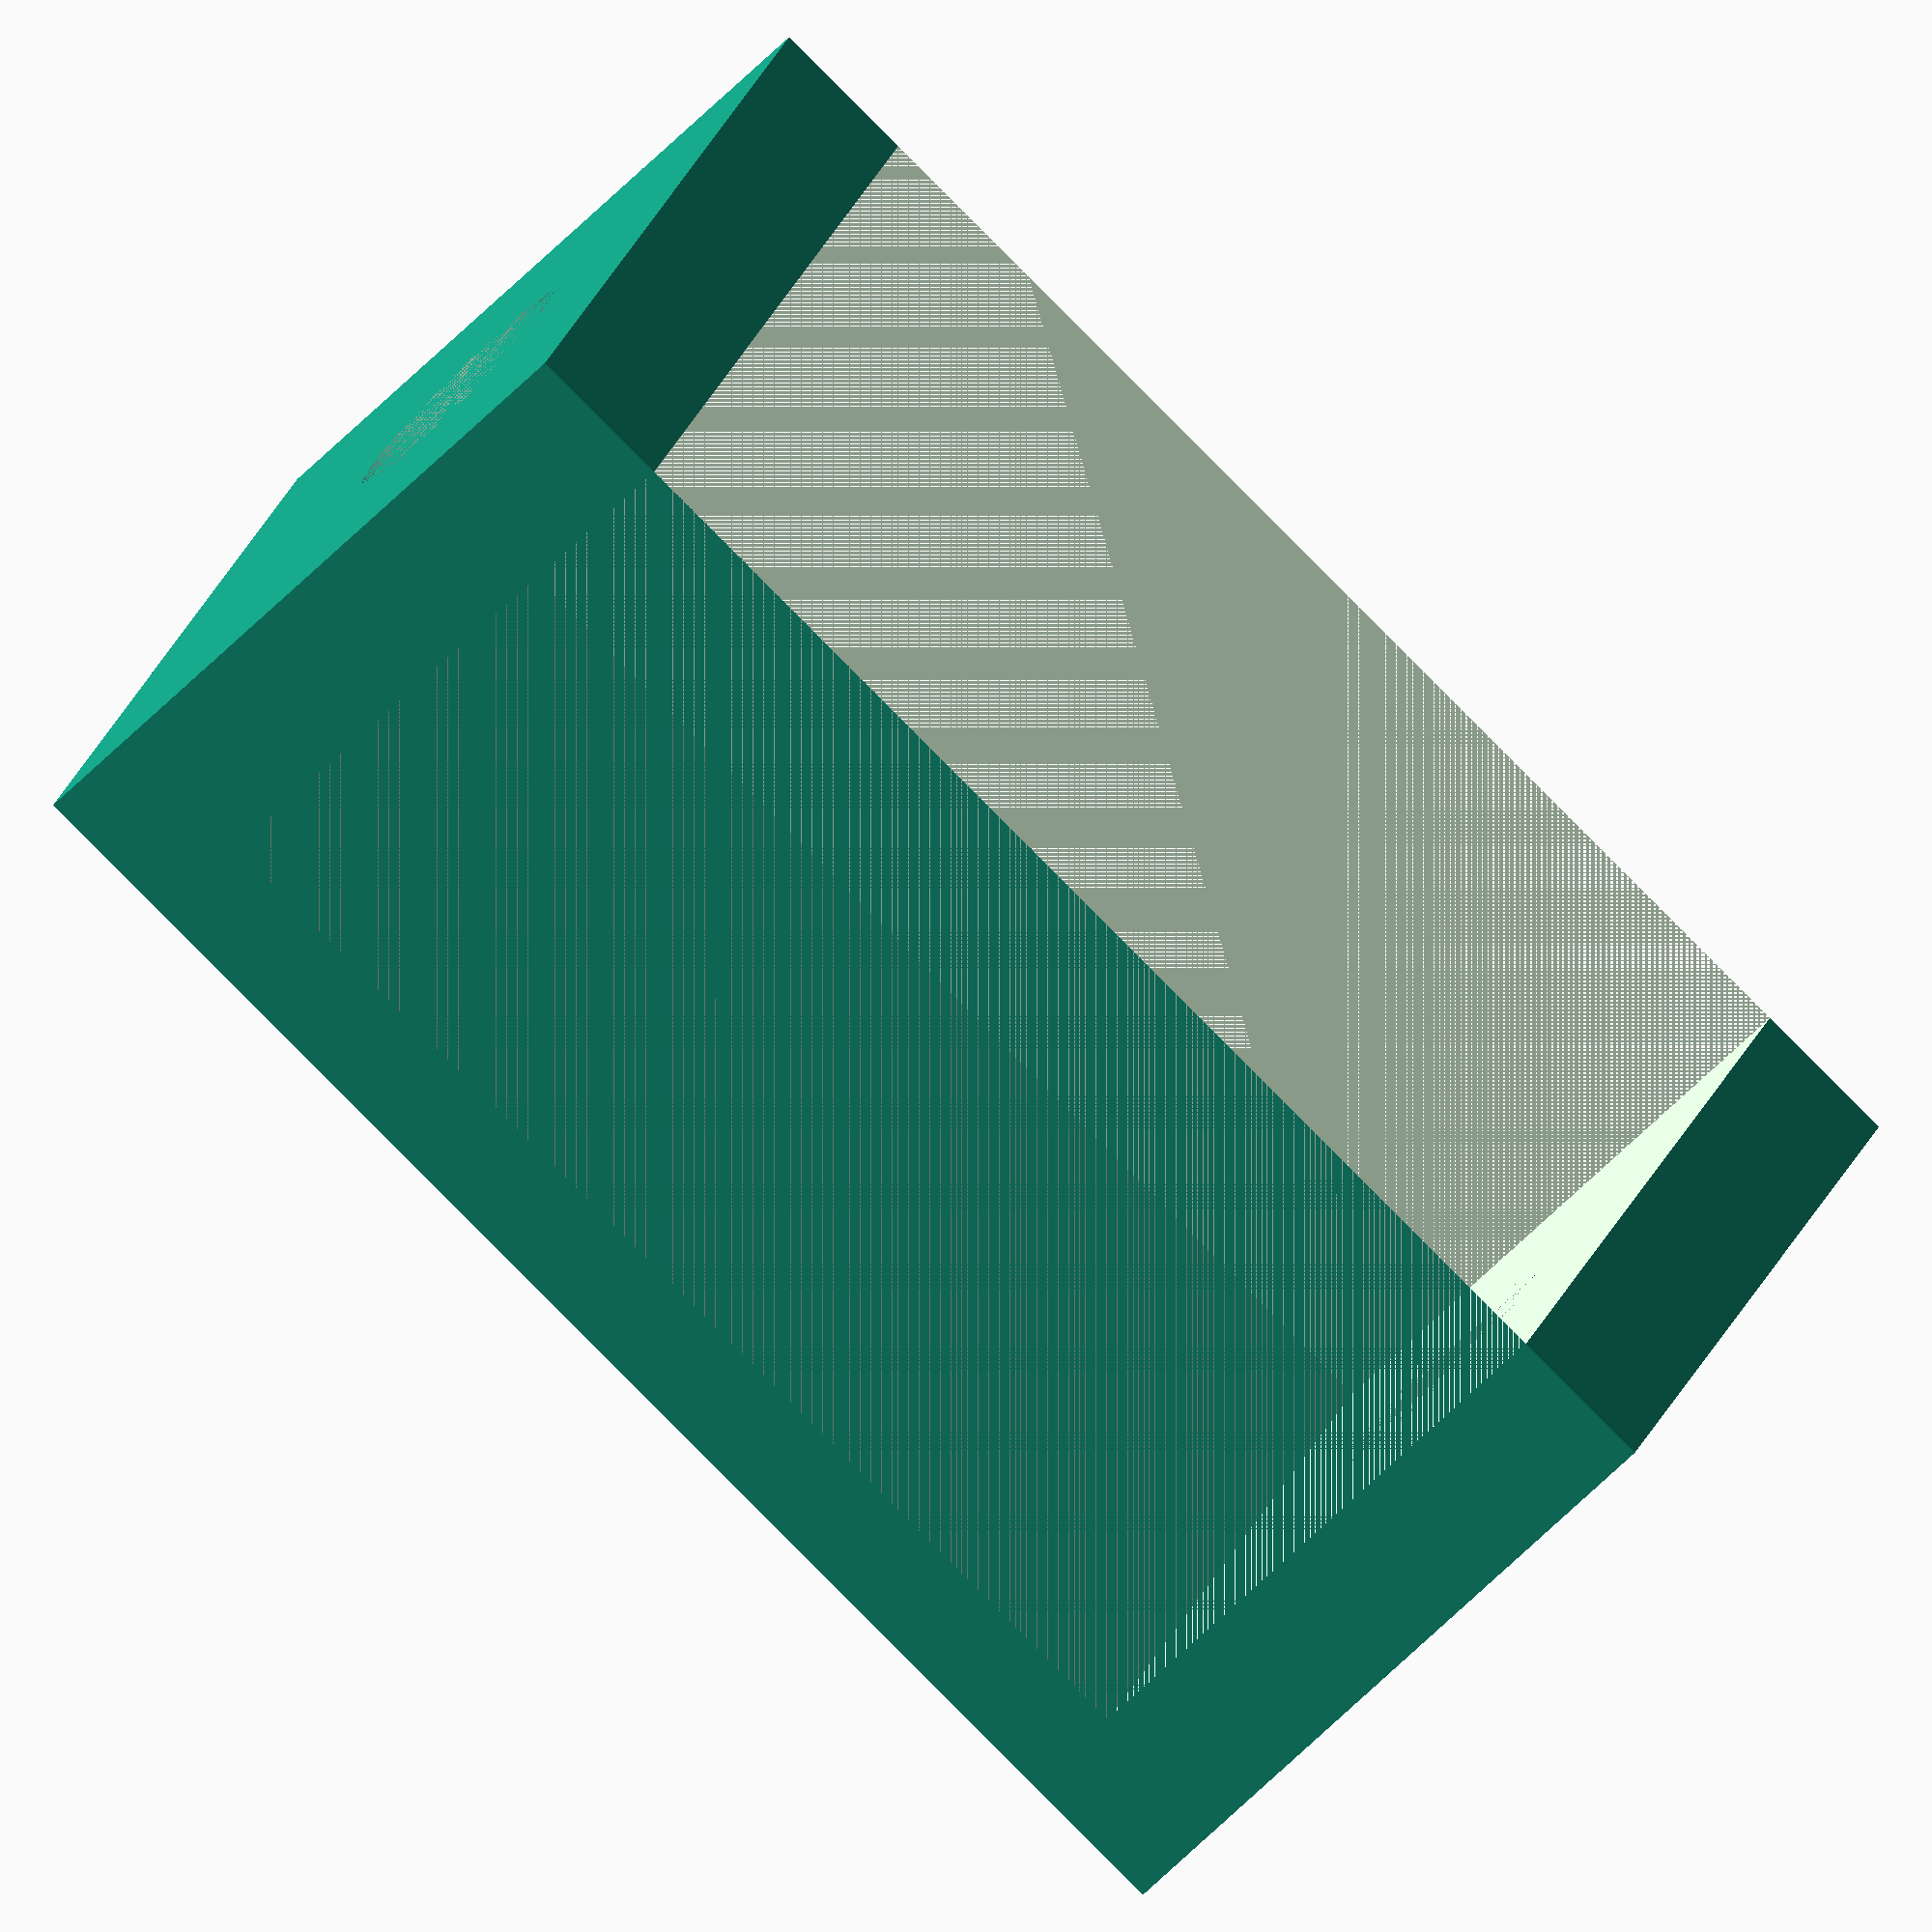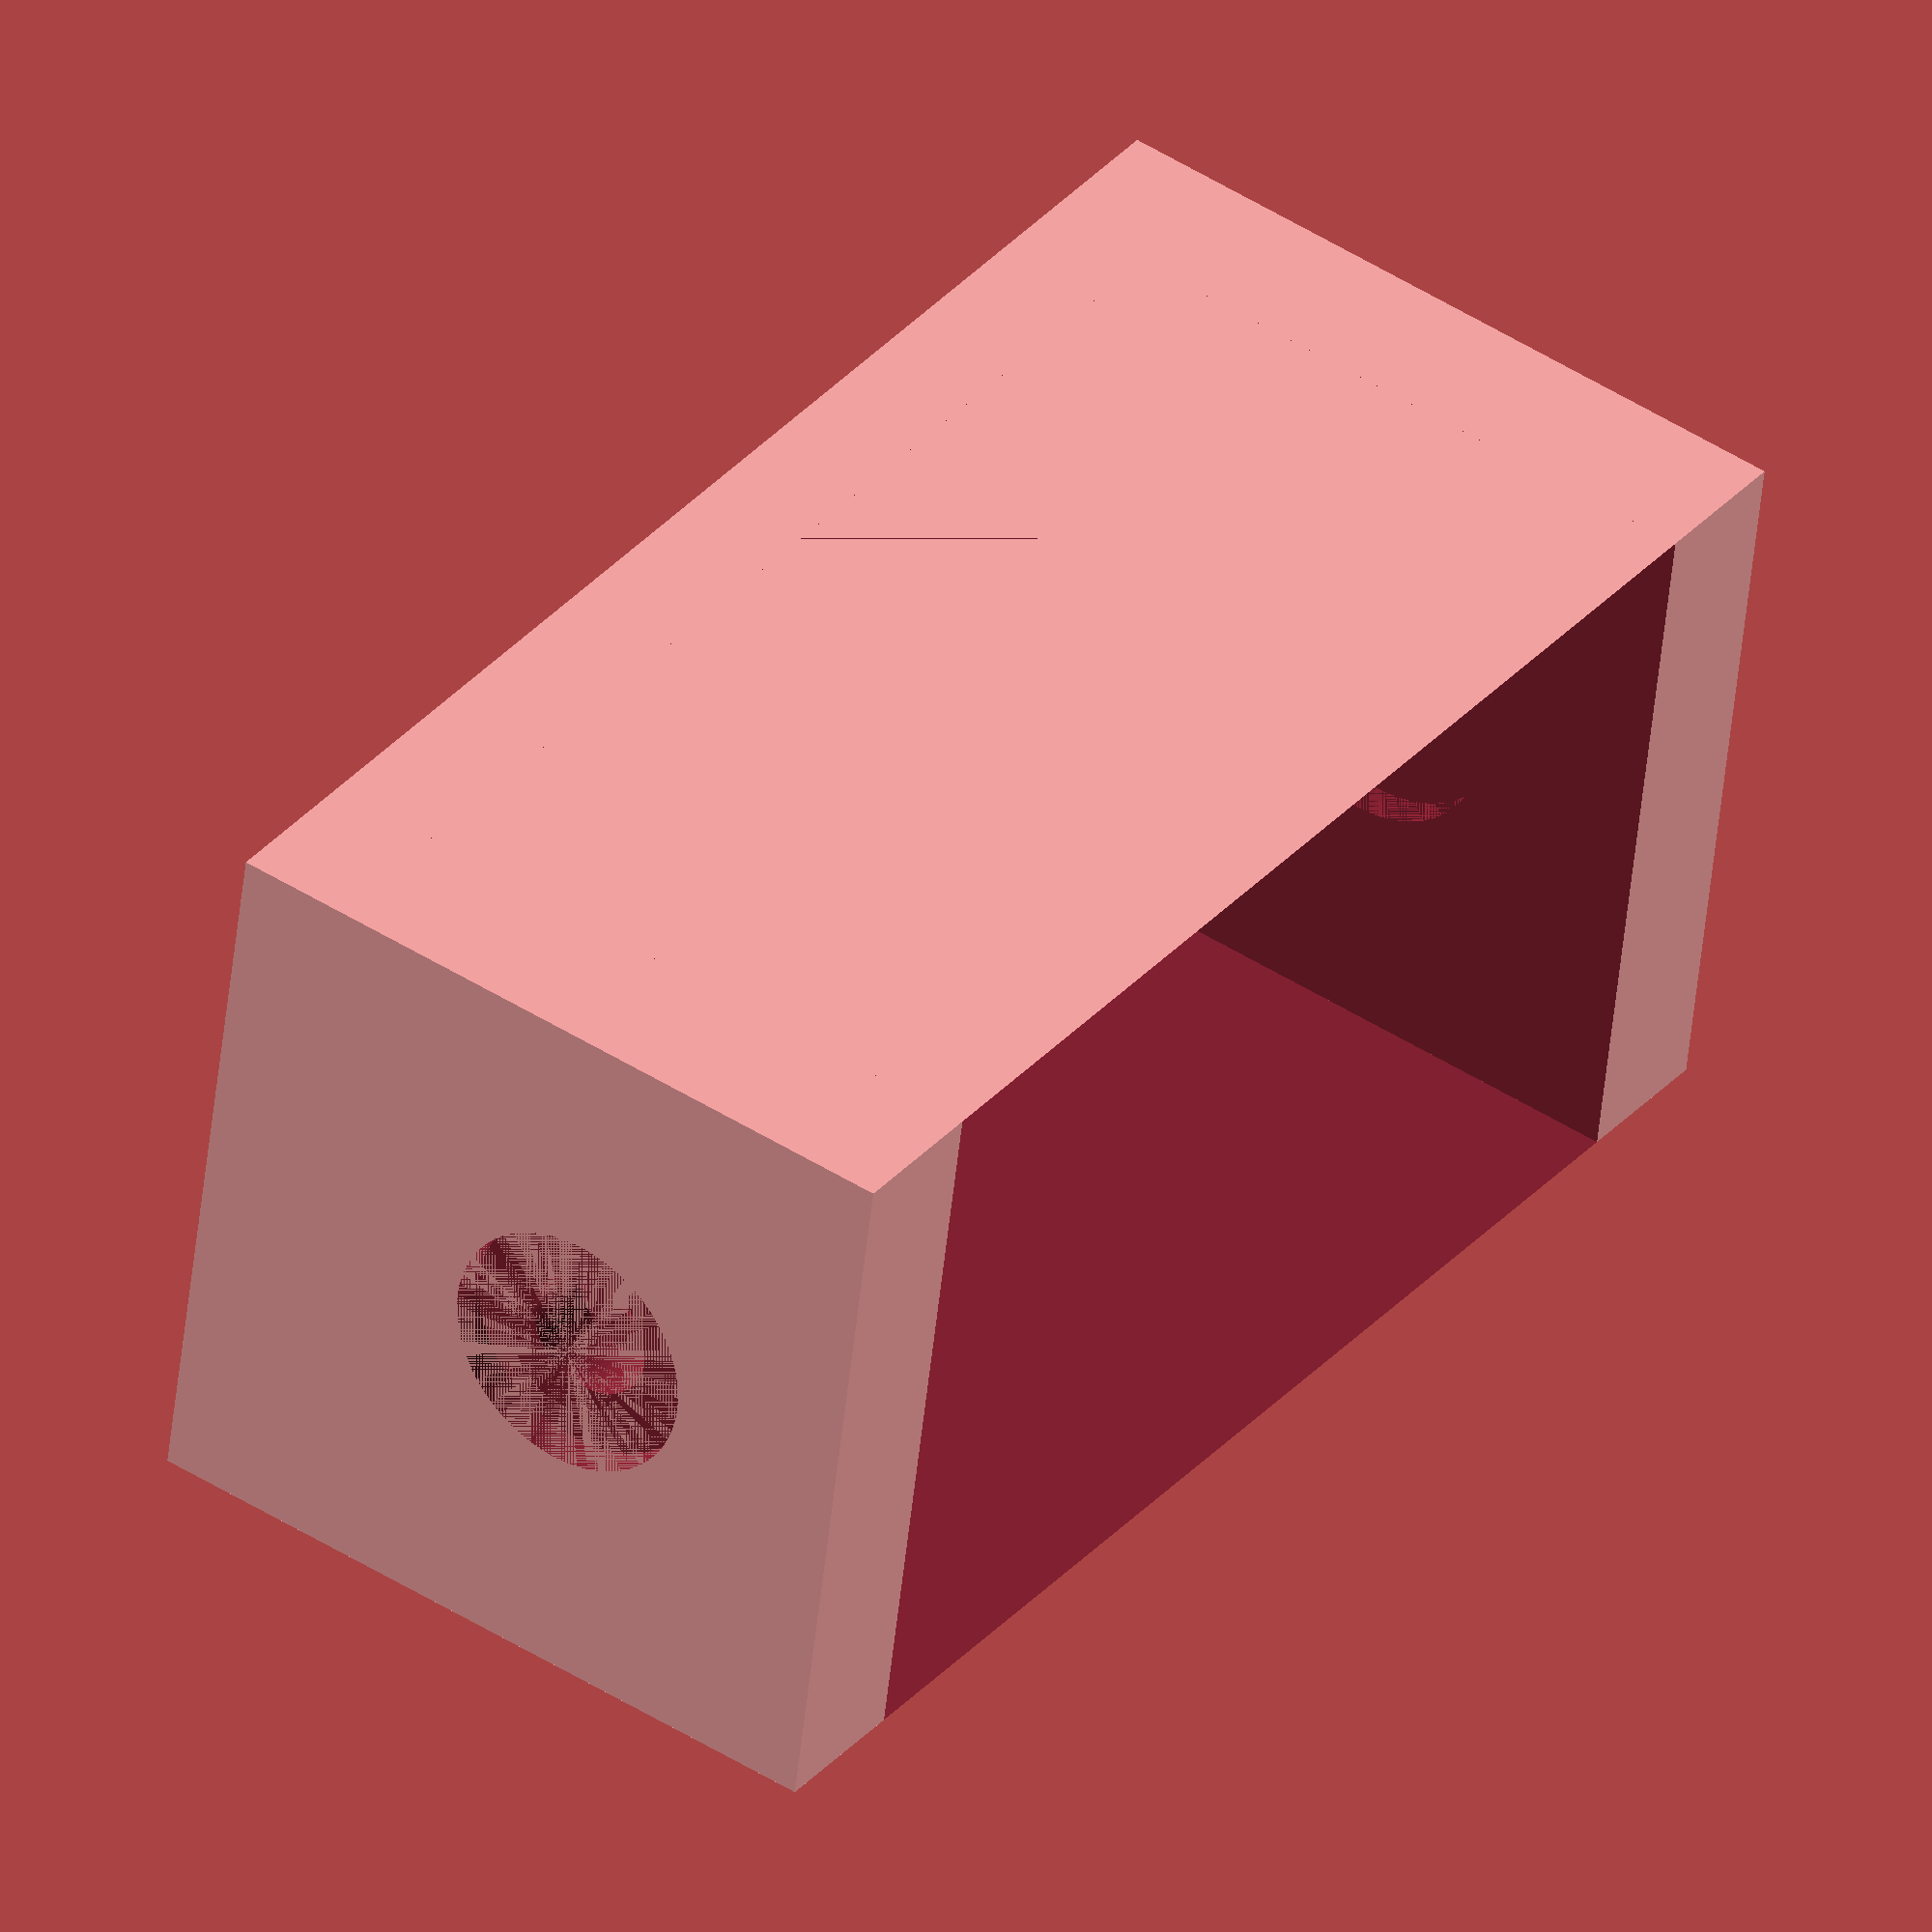
<openscad>



// variables all in mm
screwDiam = 3;
spacerHeight = 40;

vShell = 3; // vertical shell
hShell = 4; // horizontal shell

insetDiam = 7; // diameter of screw head
inset = 1;


// calculated vars
outerCube = [screwDiam + vShell + insetDiam*2,
			screwDiam + vShell + insetDiam*2,		
			spacerHeight];					
				
innerCube = [outerCube.x, 			
			outerCube.y, 			
			spacerHeight - hShell*2];	

// smooth cylinder		
$fn=60;	

// start code
translate([0, 0, (outerCube.y+vShell)/2])
{
	rotate([270, 00, 0])
	{
		difference()
		{

			translate([-outerCube.x, -outerCube.y + vShell, 0]/2)
			{
				cube(outerCube);
			}

			translate([-innerCube.x/2, -(innerCube.y + vShell)/2, hShell])
			{
				cube(innerCube);
			}

			cylinder(d = screwDiam + 0.5, h = spacerHeight);
			
			//insets
			cylinder(d = insetDiam, h = inset);
			
			translate([0, 0, hShell  - inset])
			{
				cylinder(d = insetDiam, h = inset);
			}
			
			translate([0, 0, outerCube.z - hShell])
			{
				cylinder(d = insetDiam, h = inset);
			}
			
			translate([0, 0, outerCube.z - inset])
			{
				cylinder(d = insetDiam, h = inset);
			}			

		}
	}
}

</openscad>
<views>
elev=47.8 azim=294.1 roll=320.5 proj=o view=wireframe
elev=312.9 azim=100.0 roll=305.8 proj=o view=solid
</views>
